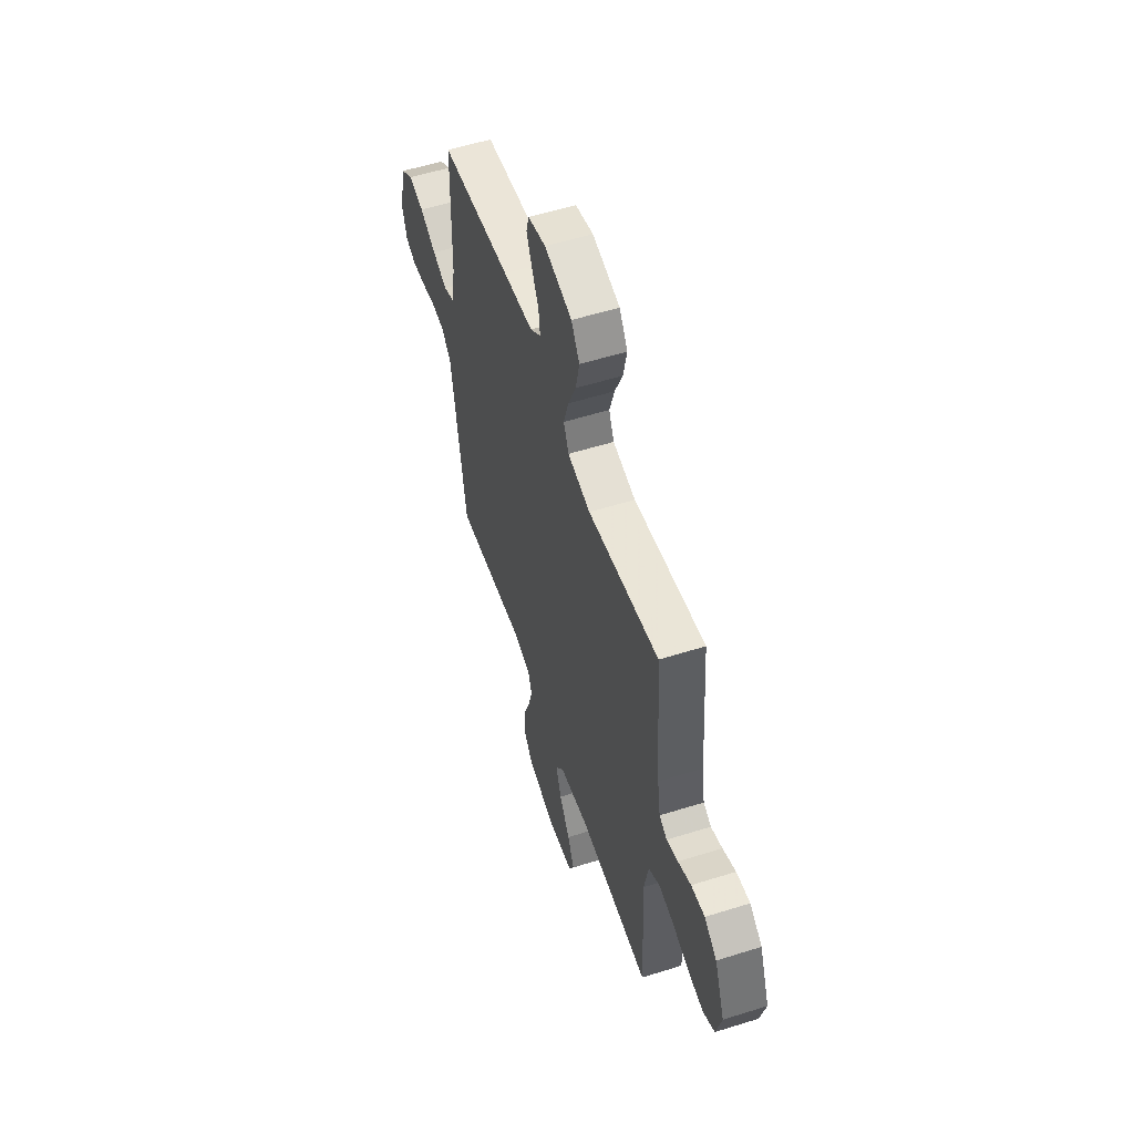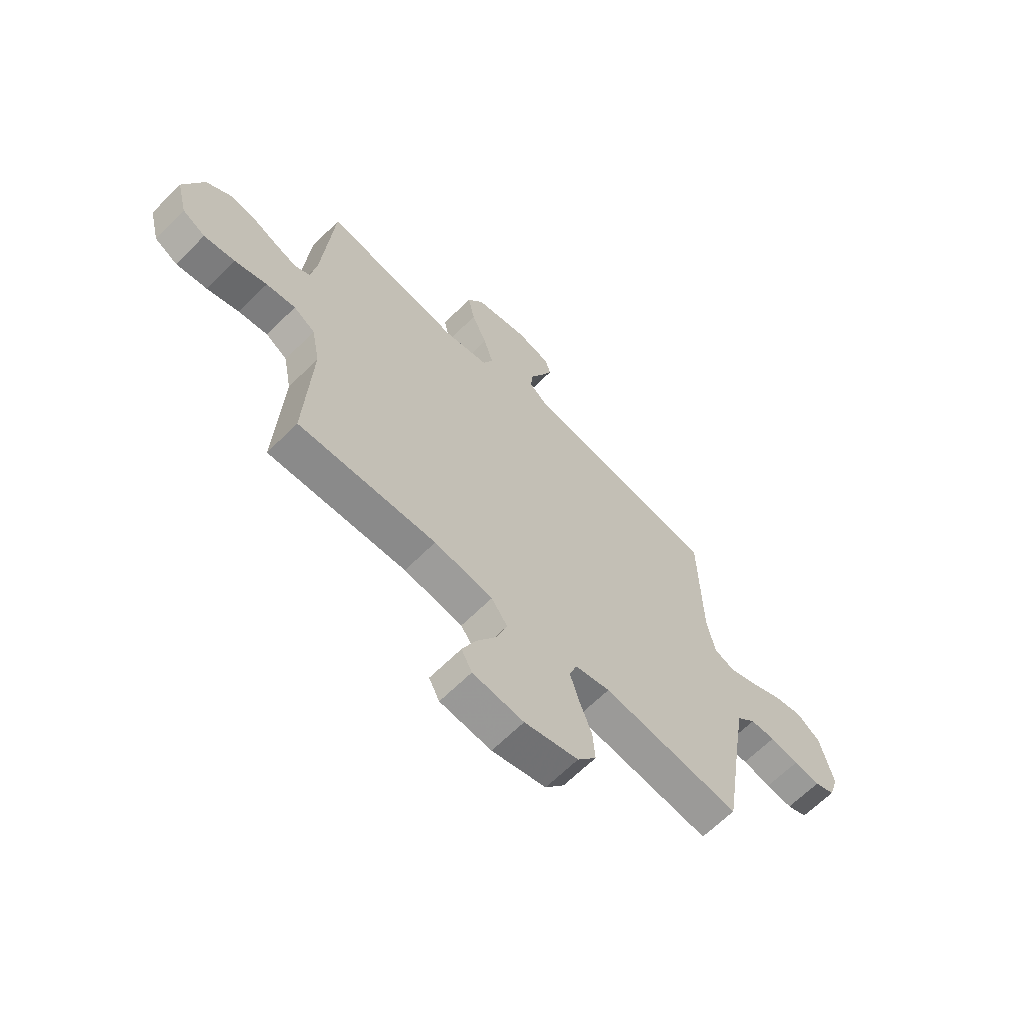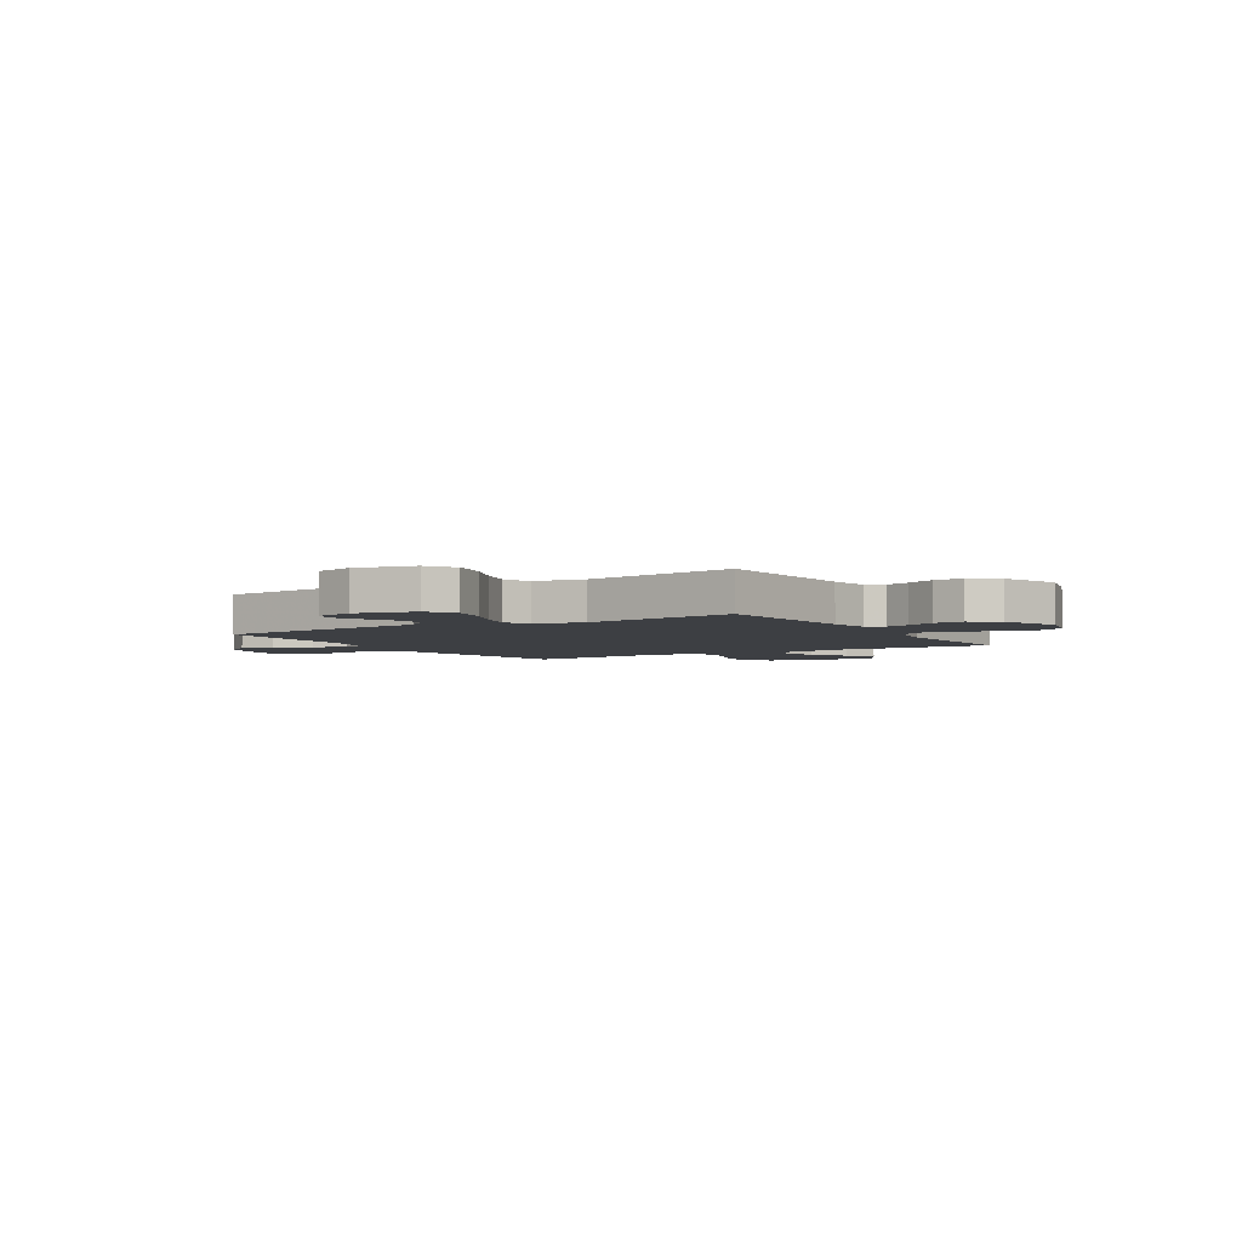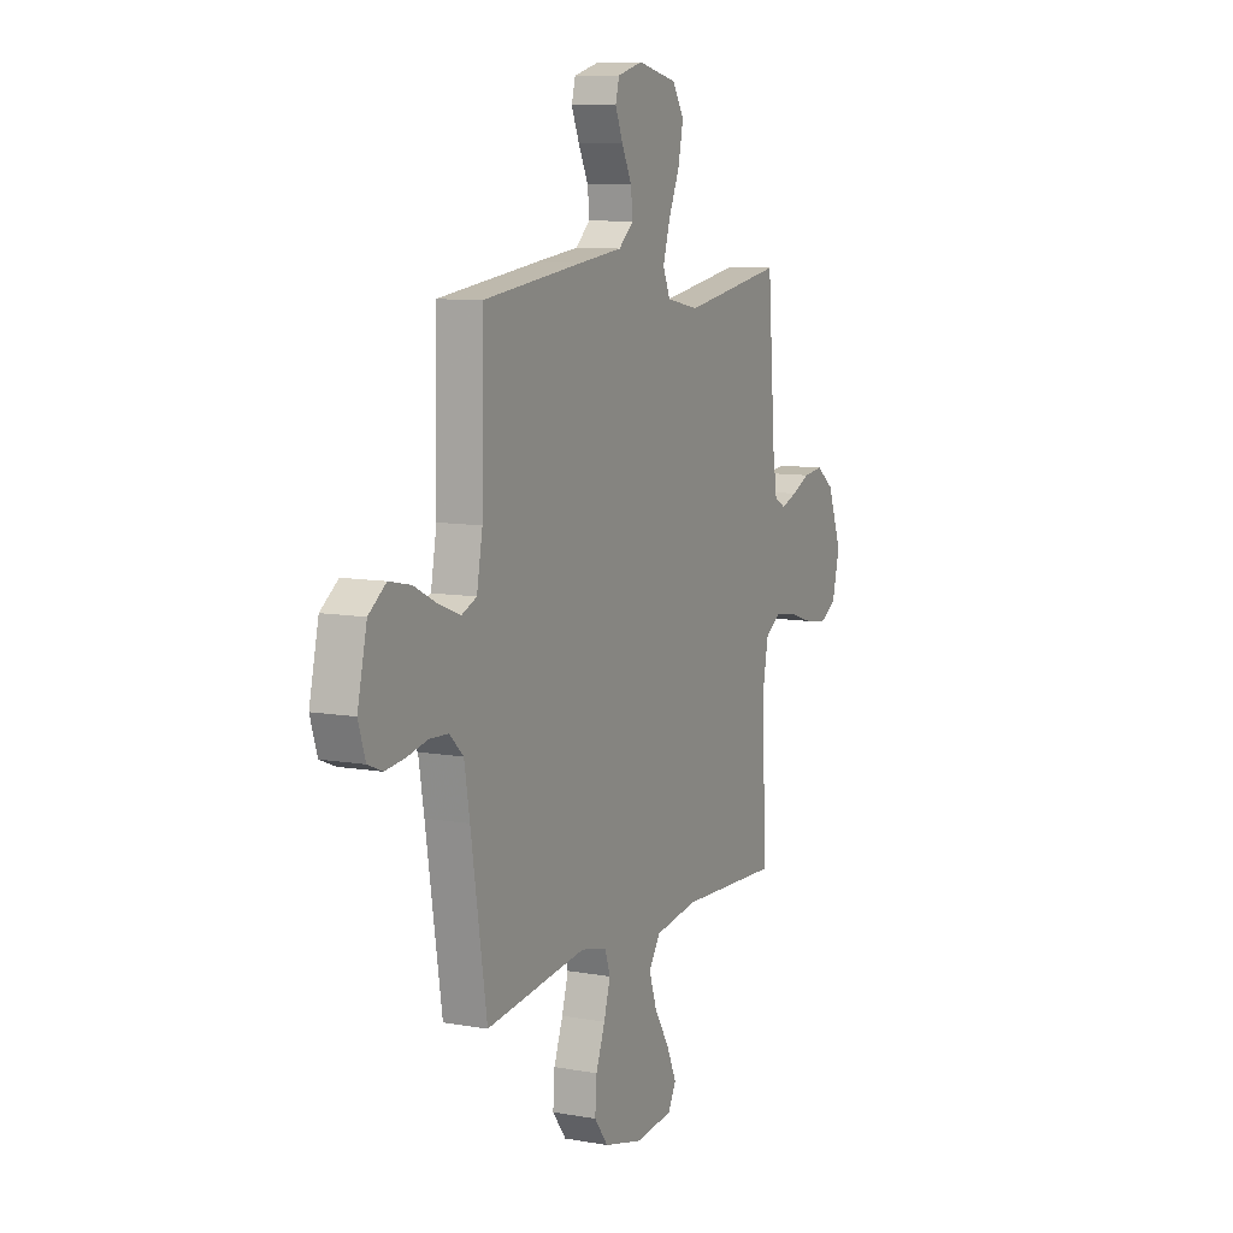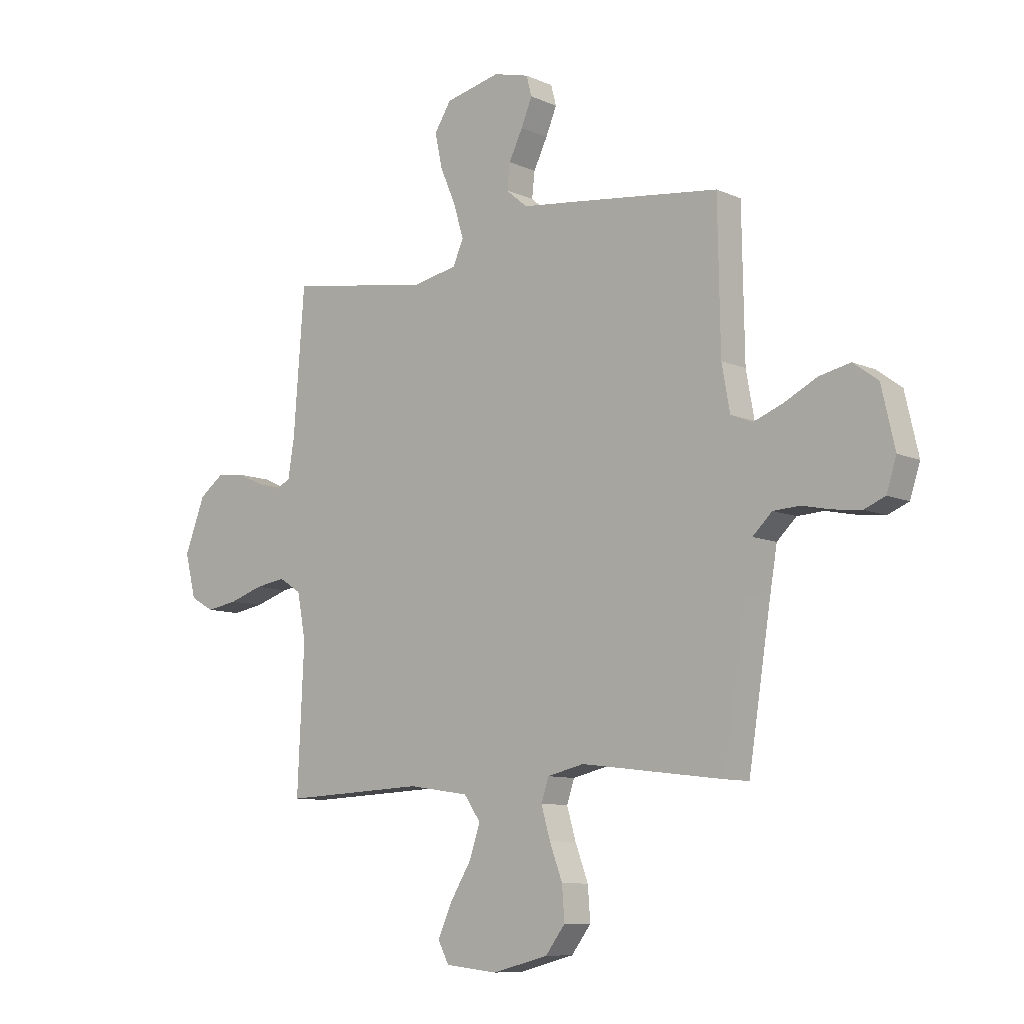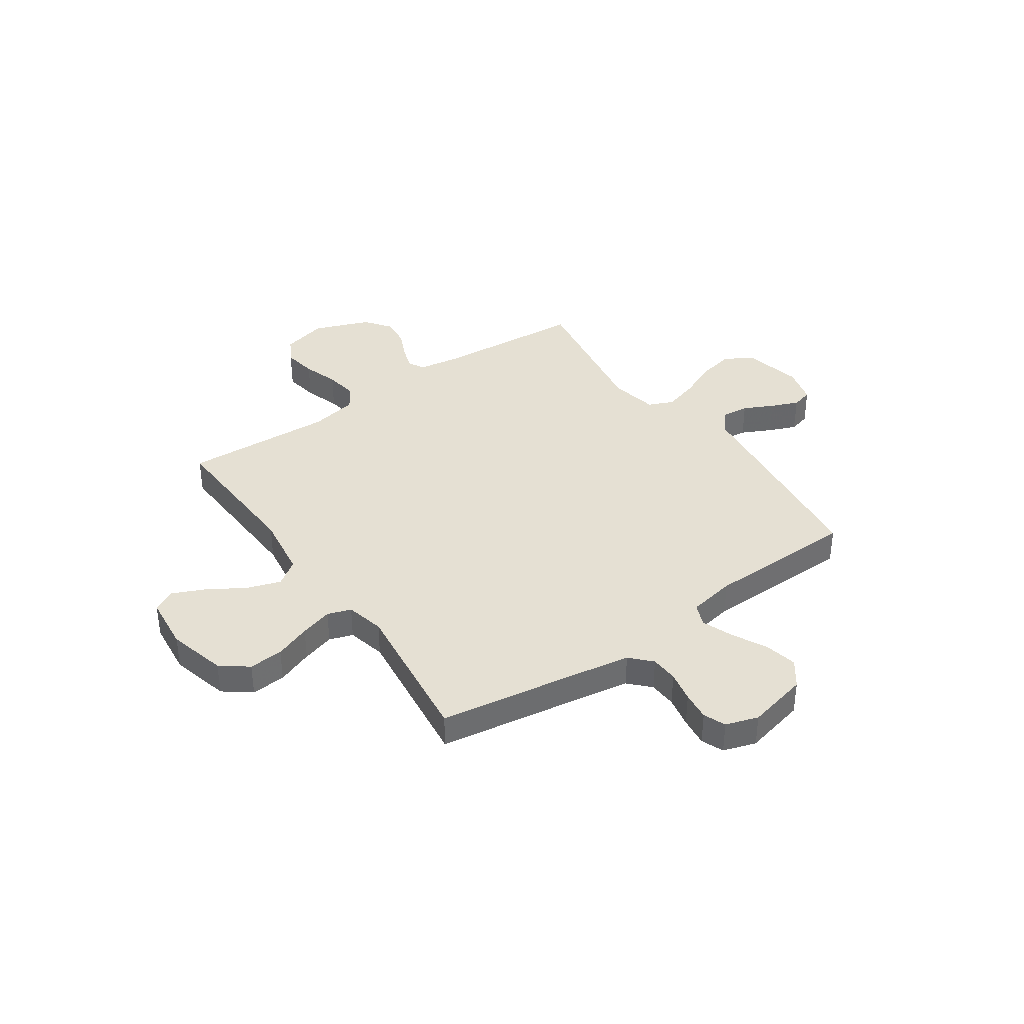
<metadata>
{"format":"obj","ext":"obj","renderer":"f3d","projection":"perspective","resolution":1024,"background":"white","views":[{"elev":55.8,"azim":71.7,"up":"+Z"},{"elev":-65.1,"azim":135.0,"up":"+Z"},{"elev":-3.8,"azim":31.3,"up":"+Y"},{"elev":9.3,"azim":-64.8,"up":"+Z"},{"elev":-9.3,"azim":-139.1,"up":"+Z"},{"elev":38.2,"azim":-124.8,"up":"+Y"}]}
</metadata>
<code>
v 0.5 0.07 0.5
v 0.523 0.07 0.2
v 0.536 0.07 0.12
v 0.569 0.07 0.102
v 0.617 0.07 0.119
v 0.672 0.07 0.144
v 0.73 0.07 0.151
v 0.783 0.07 0.112
v 0.826 0.07 0
v 0.803 0.07 -0.091
v 0.753 0.07 -0.119
v 0.686 0.07 -0.108
v 0.615 0.07 -0.085
v 0.551 0.07 -0.075
v 0.504 0.07 -0.105
v 0.486 0.07 -0.2
v 0.5 0.07 -0.5
v 0.2 0.07 -0.487
v 0.072 0.07 -0.506
v 0.037 0.07 -0.556
v 0.06 0.07 -0.624
v 0.105 0.07 -0.697
v 0.134 0.07 -0.762
v 0.111 0.07 -0.806
v 0 0.07 -0.818
v -0.117 0.07 -0.788
v -0.158 0.07 -0.734
v -0.153 0.07 -0.665
v -0.126 0.07 -0.593
v -0.107 0.07 -0.528
v -0.123 0.07 -0.481
v -0.2 0.07 -0.463
v -0.5 0.07 -0.5
v -0.547 0.07 -0.2
v -0.563 0.07 -0.105
v -0.604 0.07 -0.066
v -0.659 0.07 -0.063
v -0.721 0.07 -0.076
v -0.779 0.07 -0.083
v -0.823 0.07 -0.065
v -0.844 0.07 0
v -0.816 0.07 0.122
v -0.764 0.07 0.16
v -0.699 0.07 0.146
v -0.629 0.07 0.111
v -0.567 0.07 0.087
v -0.522 0.07 0.106
v -0.505 0.07 0.2
v -0.5 0.07 0.5
v -0.2 0.07 0.537
v -0.073 0.07 0.552
v -0.028 0.07 0.59
v -0.034 0.07 0.643
v -0.063 0.07 0.702
v -0.086 0.07 0.757
v -0.075 0.07 0.799
v 0 0.07 0.819
v 0.116 0.07 0.793
v 0.151 0.07 0.738
v 0.136 0.07 0.666
v 0.103 0.07 0.59
v 0.082 0.07 0.52
v 0.104 0.07 0.47
v 0.2 0.07 0.451
v 0.5 0 0.5
v 0.523 0 0.2
v 0.536 0 0.12
v 0.569 0 0.102
v 0.617 0 0.119
v 0.672 0 0.144
v 0.73 0 0.151
v 0.783 0 0.112
v 0.826 0 0
v 0.803 0 -0.091
v 0.753 0 -0.119
v 0.686 0 -0.108
v 0.615 0 -0.085
v 0.551 0 -0.075
v 0.504 0 -0.105
v 0.486 0 -0.2
v 0.5 0 -0.5
v 0.2 0 -0.487
v 0.072 0 -0.506
v 0.037 0 -0.556
v 0.06 0 -0.624
v 0.105 0 -0.697
v 0.134 0 -0.762
v 0.111 0 -0.806
v 0 0 -0.818
v -0.117 0 -0.788
v -0.158 0 -0.734
v -0.153 0 -0.665
v -0.126 0 -0.593
v -0.107 0 -0.528
v -0.123 0 -0.481
v -0.2 0 -0.463
v -0.5 0 -0.5
v -0.547 0 -0.2
v -0.563 0 -0.105
v -0.604 0 -0.066
v -0.659 0 -0.063
v -0.721 0 -0.076
v -0.779 0 -0.083
v -0.823 0 -0.065
v -0.844 0 0
v -0.816 0 0.122
v -0.764 0 0.16
v -0.699 0 0.146
v -0.629 0 0.111
v -0.567 0 0.087
v -0.522 0 0.106
v -0.505 0 0.2
v -0.5 0 0.5
v -0.2 0 0.537
v -0.073 0 0.552
v -0.028 0 0.59
v -0.034 0 0.643
v -0.063 0 0.702
v -0.086 0 0.757
v -0.075 0 0.799
v 0 0 0.819
v 0.116 0 0.793
v 0.151 0 0.738
v 0.136 0 0.666
v 0.103 0 0.59
v 0.082 0 0.52
v 0.104 0 0.47
v 0.2 0 0.451
f 58 59 60 61
f 58 61 62
f 57 58 62
f 56 57 62
f 53 54 55 56
f 53 56 62 63
f 48 49 50 51
f 47 48 51
f 47 51 52
f 42 43 44 45
f 42 45 46
f 41 42 46
f 40 41 46
f 37 38 39 40
f 37 40 46 47
f 32 33 34
f 31 32 34 35
f 26 27 28 29
f 26 29 30
f 25 26 30
f 24 25 30 31
f 21 22 23 24
f 20 21 24 31
f 16 17 18
f 15 16 18 19
f 10 11 12 13
f 10 13 14
f 9 10 14
f 8 9 14
f 5 6 7 8
f 4 5 8 14
f 3 4 14 15
f 64 1 2
f 63 64 2 3
f 52 53 63
f 36 37 47 52
f 36 52 63
f 19 20 31 35
f 19 35 36 63
f 3 15 19 63
f 125 124 123 122
f 126 125 122
f 126 122 121
f 126 121 120
f 120 119 118 117
f 127 126 120 117
f 115 114 113 112
f 115 112 111
f 116 115 111
f 109 108 107 106
f 110 109 106
f 110 106 105
f 110 105 104
f 104 103 102 101
f 111 110 104 101
f 98 97 96
f 99 98 96 95
f 93 92 91 90
f 94 93 90
f 94 90 89
f 95 94 89 88
f 88 87 86 85
f 95 88 85 84
f 82 81 80
f 83 82 80 79
f 77 76 75 74
f 78 77 74
f 78 74 73
f 78 73 72
f 72 71 70 69
f 78 72 69 68
f 79 78 68 67
f 66 65 128
f 67 66 128 127
f 127 117 116
f 116 111 101 100
f 127 116 100
f 99 95 84 83
f 127 100 99 83
f 127 83 79 67
f 1 65 66 2
f 2 66 67 3
f 3 67 68 4
f 4 68 69 5
f 5 69 70 6
f 6 70 71 7
f 7 71 72 8
f 8 72 73 9
f 9 73 74 10
f 10 74 75 11
f 11 75 76 12
f 12 76 77 13
f 13 77 78 14
f 14 78 79 15
f 15 79 80 16
f 16 80 81 17
f 17 81 82 18
f 18 82 83 19
f 19 83 84 20
f 20 84 85 21
f 21 85 86 22
f 22 86 87 23
f 23 87 88 24
f 24 88 89 25
f 25 89 90 26
f 26 90 91 27
f 27 91 92 28
f 28 92 93 29
f 29 93 94 30
f 30 94 95 31
f 31 95 96 32
f 32 96 97 33
f 33 97 98 34
f 34 98 99 35
f 35 99 100 36
f 36 100 101 37
f 37 101 102 38
f 38 102 103 39
f 39 103 104 40
f 40 104 105 41
f 41 105 106 42
f 42 106 107 43
f 43 107 108 44
f 44 108 109 45
f 45 109 110 46
f 46 110 111 47
f 47 111 112 48
f 48 112 113 49
f 49 113 114 50
f 50 114 115 51
f 51 115 116 52
f 52 116 117 53
f 53 117 118 54
f 54 118 119 55
f 55 119 120 56
f 56 120 121 57
f 57 121 122 58
f 58 122 123 59
f 59 123 124 60
f 60 124 125 61
f 61 125 126 62
f 62 126 127 63
f 63 127 128 64
f 64 128 65 1

</code>
